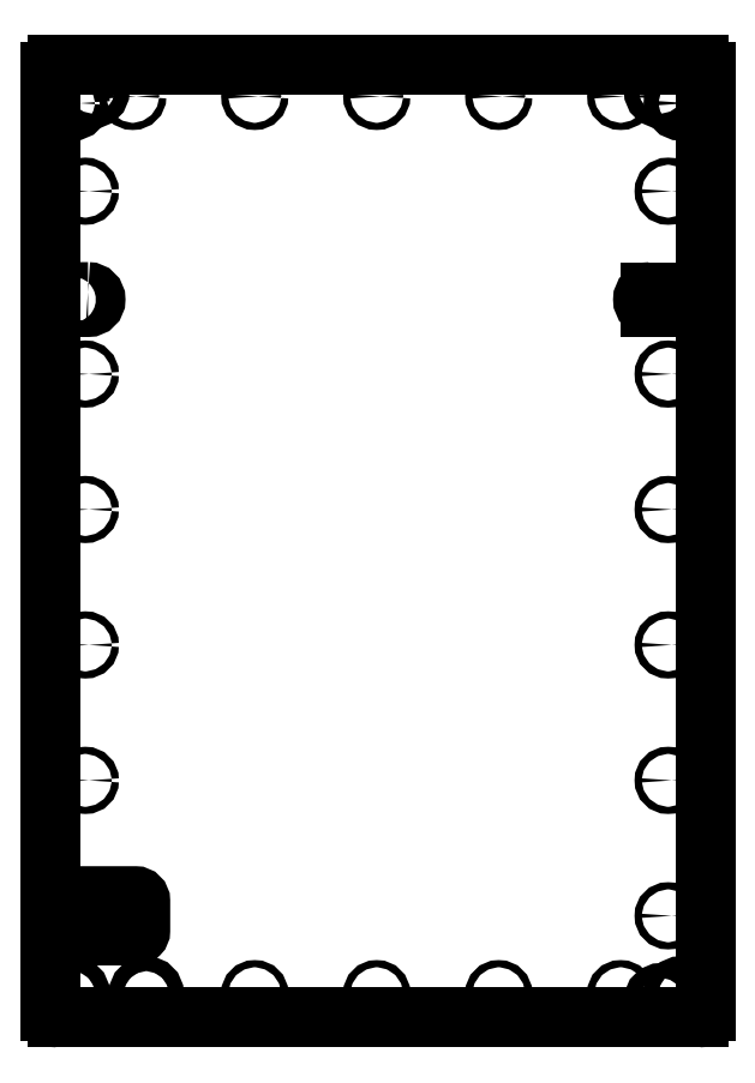
<metadata>
{"format":"dxf","ext":"dxf","renderer":"ezdxf+matplotlib","layout":"modelspace","background":"white","min_lineweight":24,"dpi":150}
</metadata>
<code>
0
SECTION
2
ENTITIES
0
ARC
8
0
10
-235.5
20
158
30
0
40
5
210
0
220
-0
230
1
50
90
51
180
0
LINE
8
0
10
-240.5
20
158
30
0
11
-240.5
21
-535
31
0
0
ARC
8
0
10
-235.5
20
-535
30
0
40
5
210
0
220
0
230
1
50
180
51
270
0
LINE
8
0
10
-235.5
20
-540
30
0
11
237.5
21
-540
31
0
0
ARC
8
0
10
237.5
20
-535
30
0
40
5
210
0
220
0
230
1
50
-90
51
0
0
LINE
8
0
10
242.5
20
-535
30
0
11
242.5
21
158
31
0
0
ARC
8
0
10
237.5
20
158
30
0
40
5
210
0
220
-0
230
1
50
0
51
90
0
LINE
8
0
10
237.5
20
163
30
0
11
-235.5
21
163
31
0
0
CIRCLE
8
0
10
224.5
20
-522.5
30
0
40
5.5
210
0
220
0
230
1
0
LINE
8
0
10
224
20
-15.5
30
0
11
202
21
-15.5
31
0
0
ARC
8
0
10
202
20
-10
30
0
40
5.5
210
0
220
0
230
1
50
90
51
270
0
LINE
8
0
10
202
20
-4.5
30
0
11
224
21
-4.5
31
0
0
ARC
8
0
10
224
20
-10
30
0
40
5.5
210
0
220
0
230
1
50
-90.08
51
90
0
CIRCLE
8
0
10
-215
20
-365
30
0
40
2.625
210
0
220
0
230
1
0
CIRCLE
8
0
10
-215
20
-265
30
0
40
2.625
210
0
220
0
230
1
0
CIRCLE
8
0
10
-215
20
-165
30
0
40
2.625
210
0
220
0
230
1
0
CIRCLE
8
0
10
-215
20
-65
30
0
40
2.625
210
0
220
0
230
1
0
LWPOLYLINE
8
0
90
8
70
1
43
0
10
-223.5
20
-454
10
-223.5
20
-476
42
0.4142
10
-220
20
-479.5
10
-178
20
-479.5
42
0.4142
10
-174.5
20
-476
10
-174.5
20
-454
42
0.4142
10
-178
20
-450.5
10
-220
20
-450.5
42
0.4142
0
CIRCLE
8
0
10
-215
20
70
30
0
40
2.625
210
0
220
0
230
1
0
CIRCLE
8
0
10
180
20
140
30
0
40
2.625
210
0
220
0
230
1
0
CIRCLE
8
0
10
-180
20
140
30
0
40
2.625
210
0
220
0
230
1
0
CIRCLE
8
0
10
-4.263e-13
20
140
30
0
40
2.625
210
0
220
0
230
1
0
CIRCLE
8
0
10
215
20
-465
30
0
40
2.625
210
0
220
0
230
1
0
CIRCLE
8
0
10
215
20
-365
30
0
40
2.625
210
0
220
0
230
1
0
CIRCLE
8
0
10
215
20
-265
30
0
40
2.625
210
0
220
0
230
1
0
CIRCLE
8
0
10
215
20
-165
30
0
40
2.625
210
0
220
0
230
1
0
CIRCLE
8
0
10
215
20
-65
30
0
40
2.625
210
0
220
0
230
1
0
CIRCLE
8
0
10
215
20
70
30
0
40
2.625
210
0
220
0
230
1
0
CIRCLE
8
0
10
-90
20
-522.5
30
0
40
2.625
210
0
220
0
230
1
0
CIRCLE
8
0
10
90
20
-522.5
30
0
40
2.625
210
0
220
0
230
1
0
CIRCLE
8
0
10
180
20
-522.5
30
0
40
2.625
210
0
220
0
230
1
0
CIRCLE
8
0
10
0
20
-522.5
30
0
40
2.625
210
0
220
0
230
1
0
CIRCLE
8
0
10
-210
20
144
30
0
40
5.5
210
0
220
0
230
1
0
CIRCLE
8
0
10
-224.5
20
135
30
0
40
5.5
210
0
220
0
230
1
0
CIRCLE
8
0
10
224.5
20
135
30
0
40
5.5
210
0
220
0
230
1
0
CIRCLE
8
0
10
210
20
144
30
0
40
5.5
210
0
220
0
230
1
0
CIRCLE
8
0
10
90
20
140
30
0
40
2.625
210
0
220
0
230
1
0
CIRCLE
8
0
10
-90
20
140
30
0
40
2.625
210
0
220
0
230
1
0
LWPOLYLINE
8
0
90
4
70
1
43
0
10
-213
20
-4.5
42
-1
10
-213
20
-15.5
10
-224
20
-15.5
42
-1
10
-224
20
-4.5
0
CIRCLE
8
0
10
-224.5
20
-522.5
30
0
40
5.5
210
0
220
0
230
1
0
CIRCLE
8
0
10
-170
20
-522.5
30
0
40
5.5
210
0
220
0
230
1
0
CIRCLE
8
0
10
210
20
-527.5
30
0
40
5.5
210
0
220
0
230
1
0
ENDSEC
0
EOF

</code>
